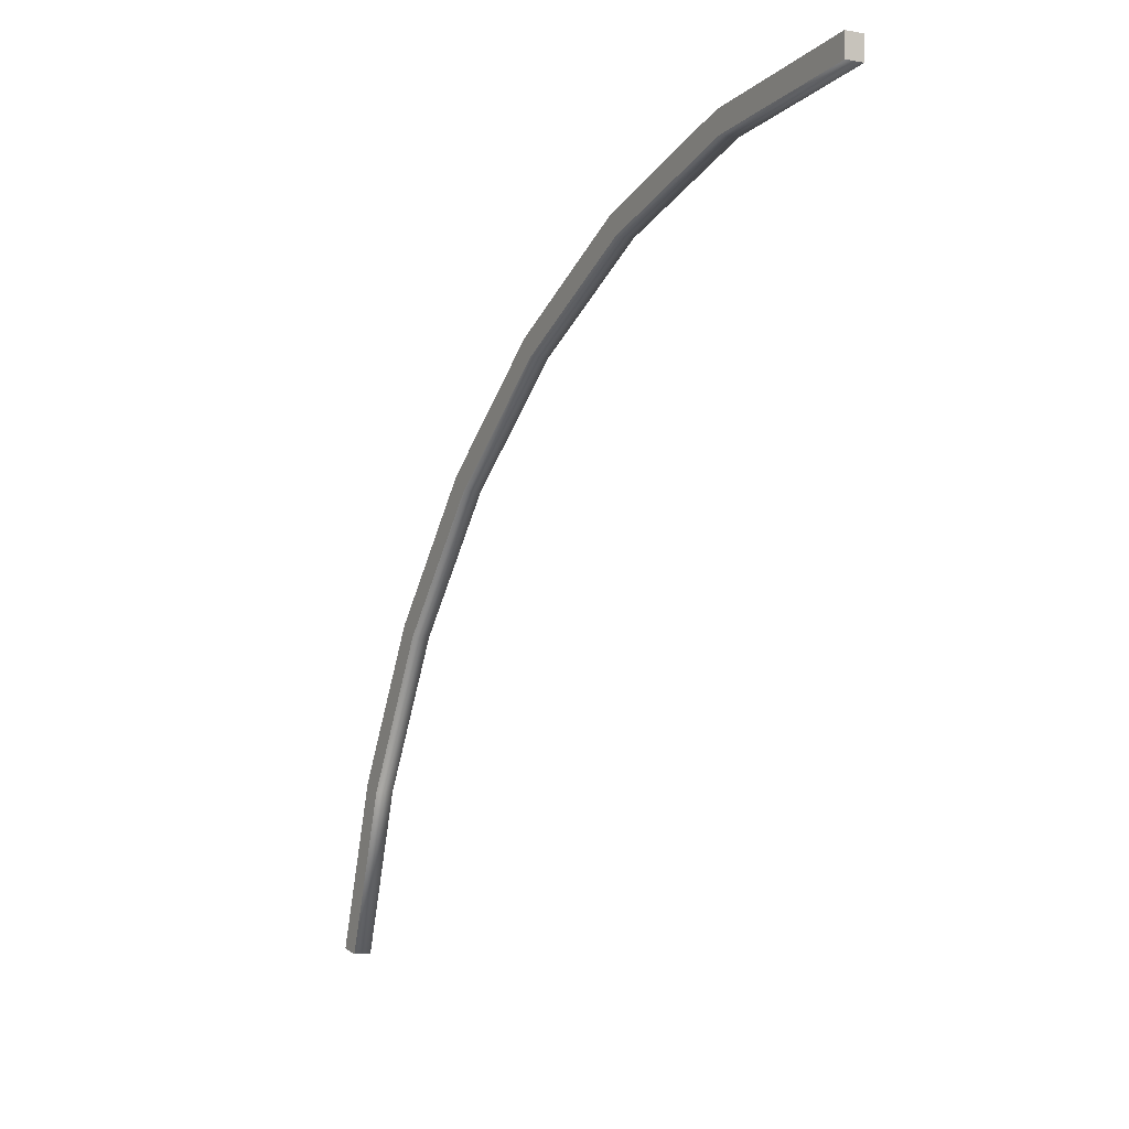
<metadata>
{"format":"obj","ext":"obj","renderer":"f3d","projection":"perspective","resolution":1024,"background":"white","views":[{"elev":-5.5,"azim":-29.5,"up":"+Y"}]}
</metadata>
<code>
o Mesh_SkyClock_PointerL_Sphere.001
v 2.5 250 3e-05
v 2.5 245.2 -48.77
v 2.5 231 -95.67
v 2.5 207.9 -138.9
v 2.5 176.8 -176.8
v 2.5 138.9 -207.9
v 2.5 95.67 -231
v 2.5 48.77 -245.2
v -2.5 48.77 -245.2
v -2.5 95.67 -231
v -2.5 138.9 -207.9
v -2.5 176.8 -176.8
v -2.5 207.9 -138.9
v -2.5 231 -95.67
v -2.5 245.2 -48.77
v -2.5 250 3e-05
v 2.5 243.8 2.9e-05
v 2.5 239.1 -47.55
v 2.5 225.2 -93.28
v 2.5 202.7 -135.4
v 2.5 172.4 -172.4
v 2.5 135.4 -202.7
v 2.5 93.28 -225.2
v 2.5 47.55 -239.1
v -2.5 47.55 -239.1
v -2.5 93.28 -225.2
v -2.5 135.4 -202.7
v -2.5 172.4 -172.4
v -2.5 202.7 -135.4
v -2.5 225.2 -93.28
v -2.5 239.1 -47.55
v -2.5 243.8 2.9e-05
f 4 5 12 13
f 2 3 14 15
f 7 8 9 10
f 5 6 11 12
f 3 4 13 14
f 1 2 15 16
f 6 7 10 11
f 6 22 23 7
f 14 30 31 15
f 7 23 24 8
f 15 31 32 16
f 1 17 18 2
f 16 32 17 1
f 9 25 26 10
f 2 18 19 3
f 10 26 27 11
f 3 19 20 4
f 11 27 28 12
f 4 20 21 5
f 12 28 29 13
f 5 21 22 6
f 8 24 25 9
f 13 29 30 14
f 20 29 28 21
f 18 31 30 19
f 23 26 25 24
f 21 28 27 22
f 19 30 29 20
f 17 32 31 18
f 22 27 26 23

</code>
